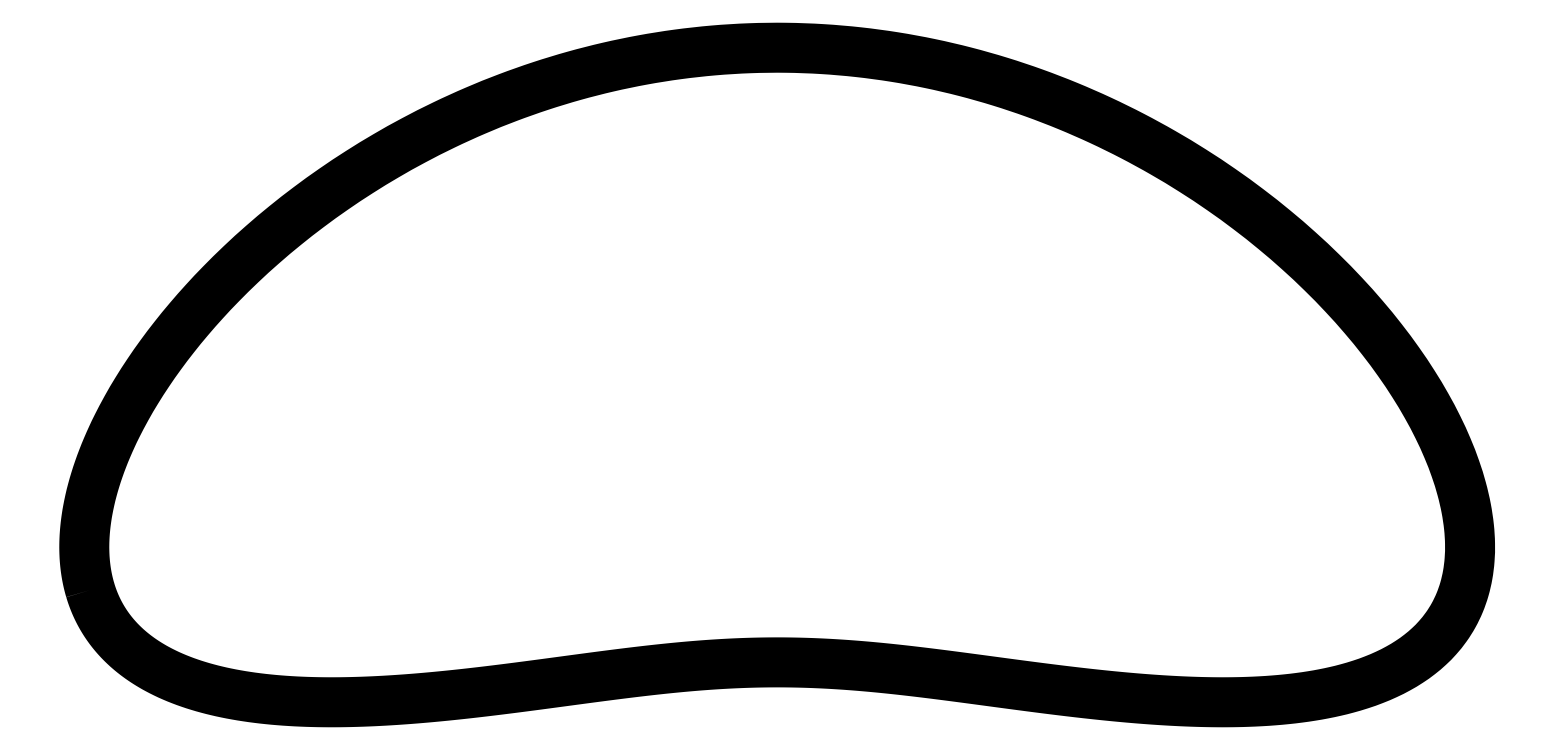
<metadata>
{"format":"dxf","ext":"dxf","renderer":"ezdxf+matplotlib","layout":"modelspace","background":"white","min_lineweight":24,"dpi":150}
</metadata>
<code>
0
SECTION
2
ENTITIES
0
SPLINE
8
0
70
6
71
5
72
41
73
35
74
0
42
1e-09
43
1e-10
44
1e-10
40
0
40
0
40
0
40
0
40
0
40
0
40
0.03333
40
0.06667
40
0.1
40
0.1333
40
0.1667
40
0.2
40
0.2333
40
0.2667
40
0.3
40
0.3333
40
0.3667
40
0.4
40
0.4333
40
0.4667
40
0.5
40
0.5333
40
0.5667
40
0.6
40
0.6333
40
0.6667
40
0.7
40
0.7333
40
0.7667
40
0.8
40
0.8333
40
0.8667
40
0.9
40
0.9333
40
0.9667
40
1
40
1
40
1
40
1
40
1
40
1
41
1
41
1
41
1
41
1
41
1
41
1
41
1
41
1
41
1
41
1
41
1
41
1
41
1
41
1
41
1
41
1
41
1
41
1
41
1
41
1
41
1
41
1
41
1
41
1
41
1
41
1
41
1
41
1
41
1
41
1
41
1
41
1
41
1
41
1
41
1
10
1
20
18
30
0
10
0.8762
20
18.42
30
0
10
0.7427
20
19.32
30
0
10
0.903
20
20.89
30
0
10
1.878
20
23.3
30
0
10
4.325
20
26.5
30
0
10
7.849
20
29.47
30
0
10
12.21
20
31.79
30
0
10
17.11
20
33.11
30
0
10
22.21
20
33.19
30
0
10
27.16
20
32.03
30
0
10
31.61
20
29.83
30
0
10
35.26
20
26.92
30
0
10
37.87
20
23.72
30
0
10
39.25
20
20.66
30
0
10
39.37
20
18.1
30
0
10
38.29
20
16.28
30
0
10
36.27
20
15.22
30
0
10
33.65
20
14.82
30
0
10
30.79
20
14.88
30
0
10
28.01
20
15.18
30
0
10
25.47
20
15.54
30
0
10
23.2
20
15.84
30
0
10
21.13
20
16.01
30
0
10
19.14
20
16.03
30
0
10
17.09
20
15.87
30
0
10
14.85
20
15.58
30
0
10
12.34
20
15.23
30
0
10
9.585
20
14.91
30
0
10
6.723
20
14.81
30
0
10
4.05
20
15.13
30
0
10
2.352
20
15.9
30
0
10
1.486
20
16.82
30
0
10
1.124
20
17.58
30
0
10
1
20
18
30
0
0
ENDSEC
0
EOF

</code>
